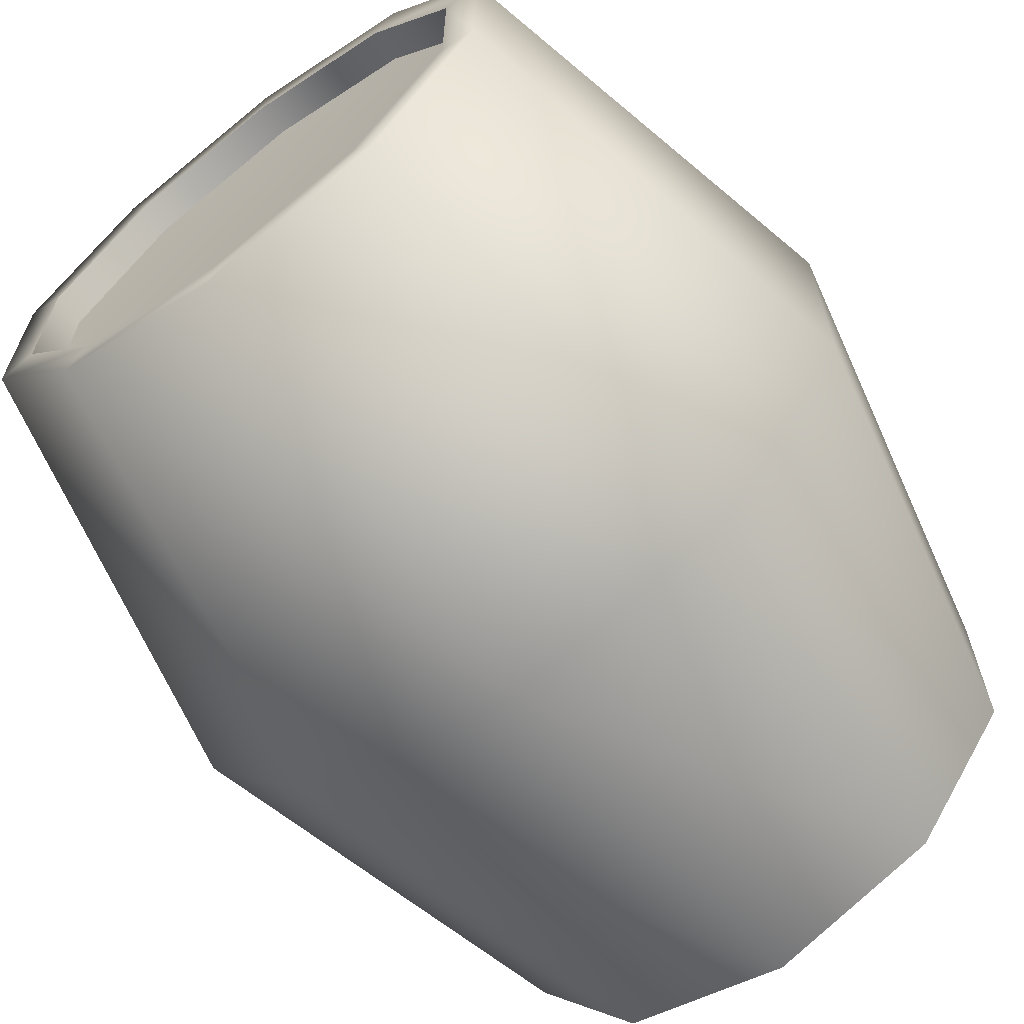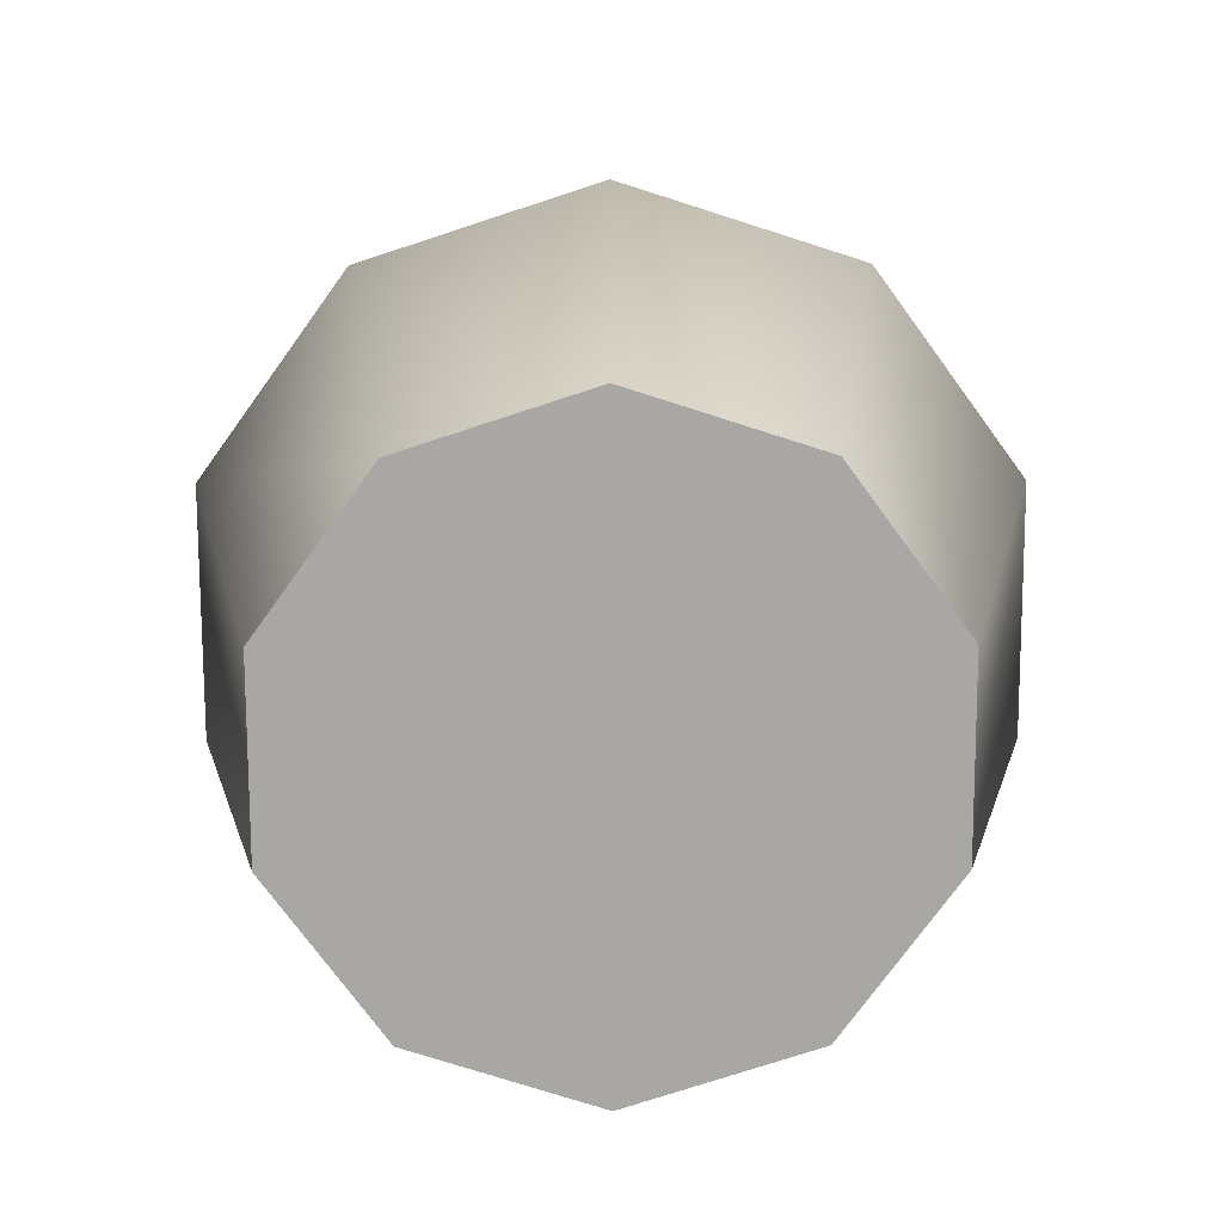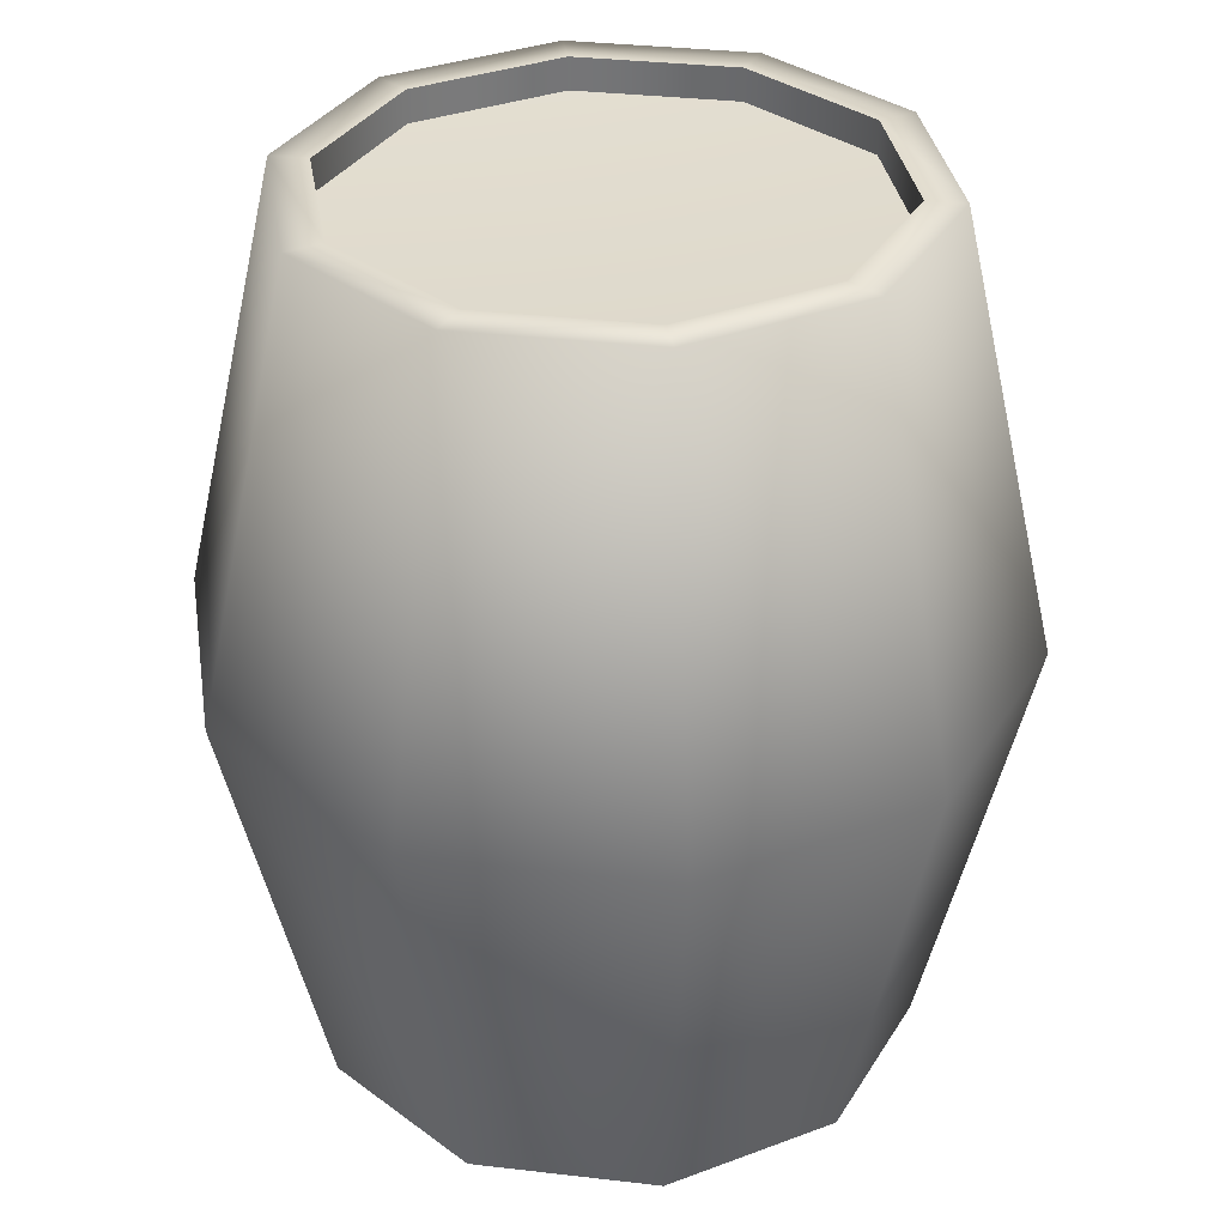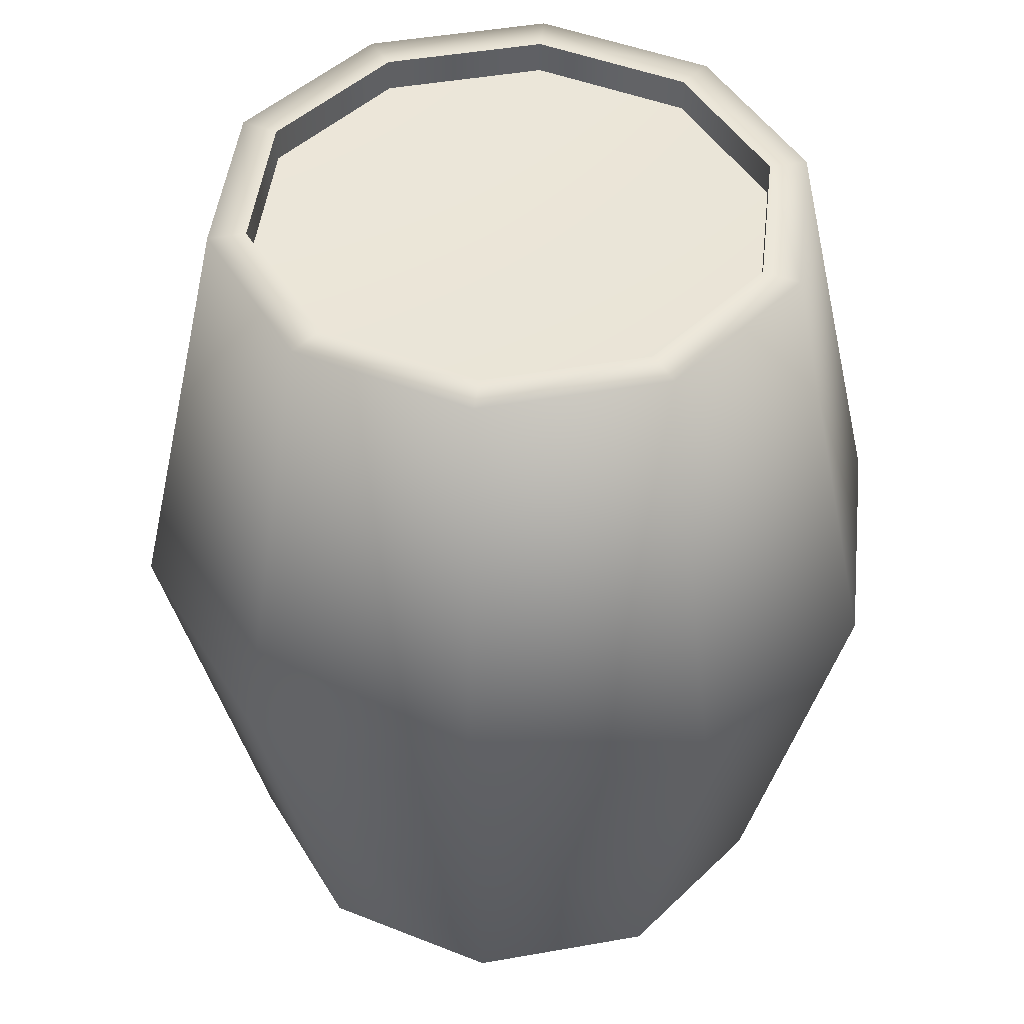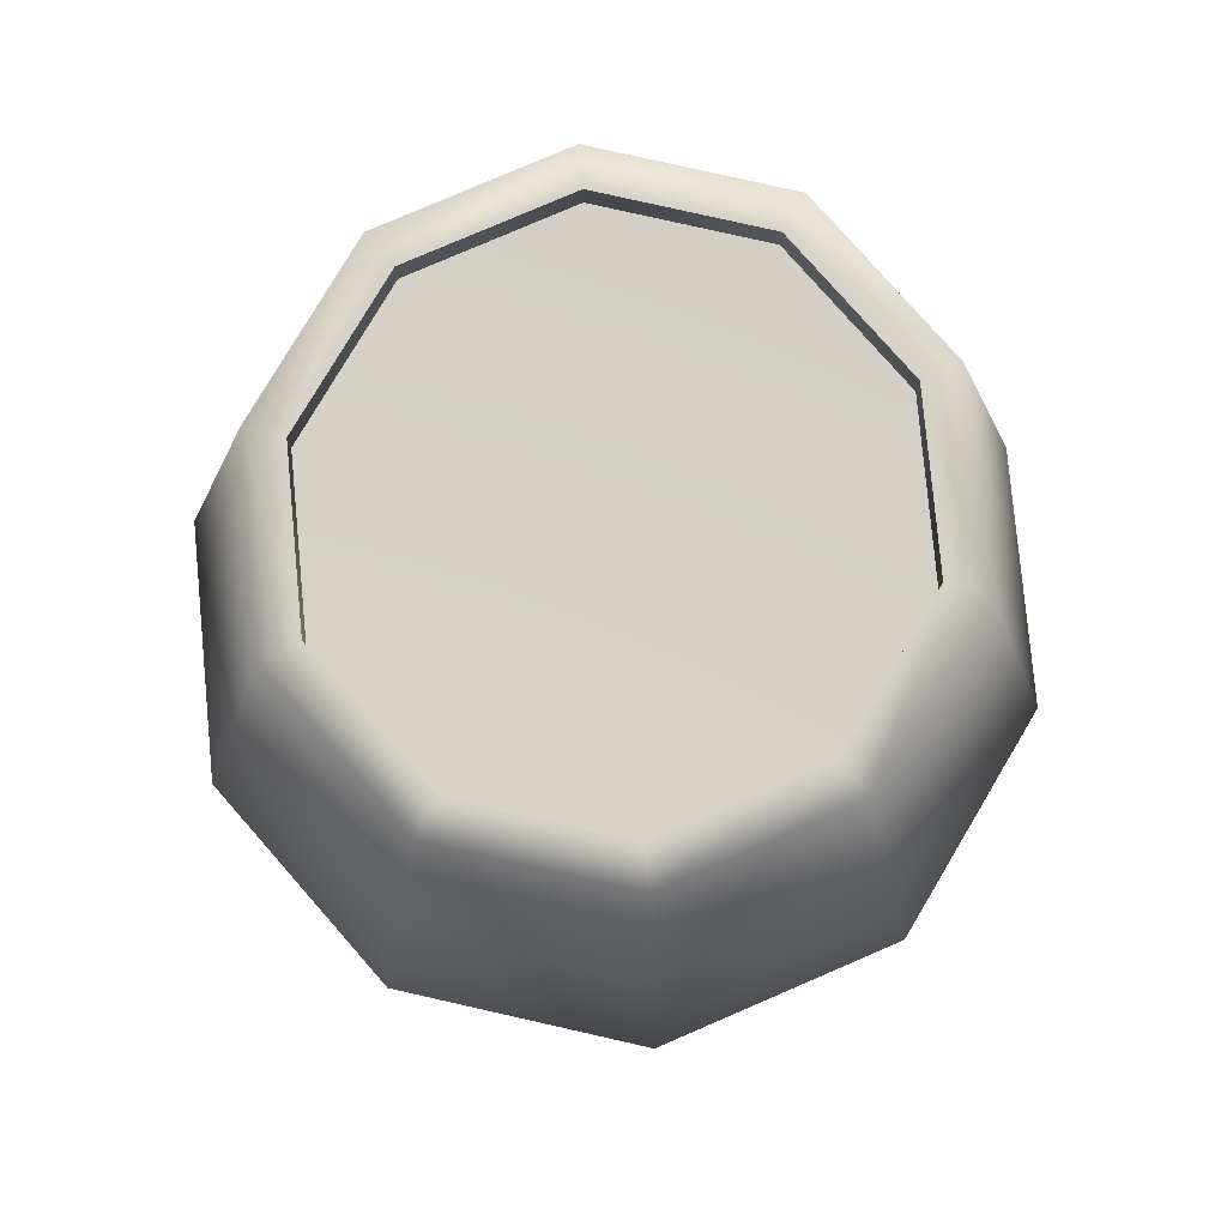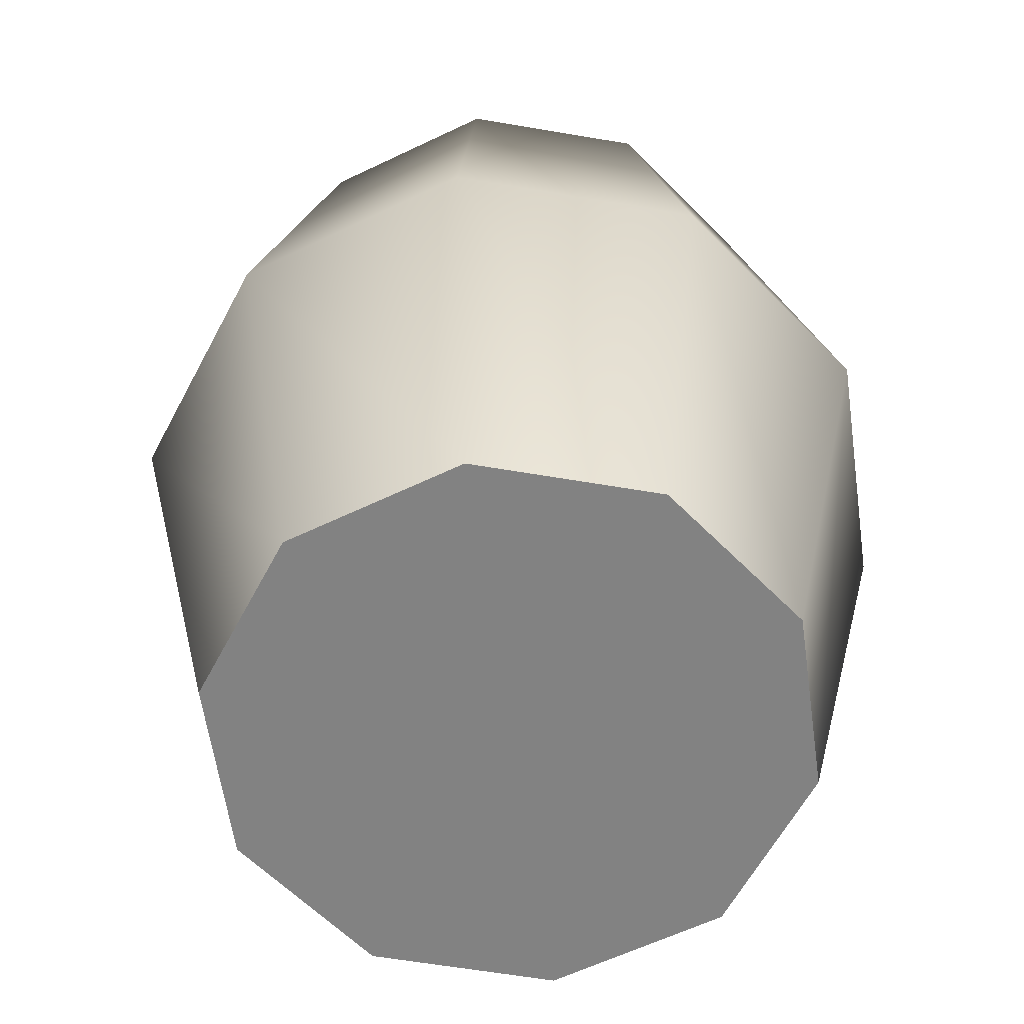
<metadata>
{"format":"obj","ext":"obj","renderer":"f3d","projection":"perspective","resolution":1024,"background":"white","views":[{"elev":-65.9,"azim":-143.2,"up":"+Z"},{"elev":-74.7,"azim":-71.8,"up":"+Y"},{"elev":33.8,"azim":27.0,"up":"+Y"},{"elev":45.9,"azim":6.5,"up":"+Y"},{"elev":79.4,"azim":-5.3,"up":"+Y"},{"elev":-60.7,"azim":-99.9,"up":"+Y"}]}
</metadata>
<code>
o Cylinder
v -0 1e-06 -0
v -0 1e-06 -0.3405
v -0 1 -0.3405
v 0.2002 1e-06 -0.2755
v 0.2002 1 -0.2755
v 0.3239 1e-06 -0.1052
v 0.3239 1 -0.1052
v 0.3239 1e-06 0.1052
v 0.3239 1 0.1052
v 0.2002 1e-06 0.2755
v 0.2002 1 0.2755
v -0 1e-06 0.3405
v -0 1 0.3405
v -0.2002 1e-06 0.2755
v -0.2002 1 0.2755
v -0.3239 1e-06 0.1052
v -0.3239 1 0.1052
v -0.3239 1e-06 -0.1052
v -0.3239 1 -0.1052
v -0.2002 1e-06 -0.2755
v -0.2002 1 -0.2755
v -0 0.4973 -0.4547
v 0.2673 0.4973 -0.3679
v 0.4325 0.4973 -0.1405
v 0.4325 0.4973 0.1405
v 0.2673 0.4973 0.3679
v -0 0.4973 0.4547
v -0.2673 0.4973 0.3679
v -0.4325 0.4973 0.1405
v -0.4325 0.4973 -0.1405
v -0.2673 0.4973 -0.3679
v 0.175 1 -0.2408
v -0 1 -0.2976
v 0.2831 1 -0.09198
v 0.2831 1 0.09198
v 0.175 1 0.2408
v -0 1 0.2976
v -0.175 1 0.2408
v -0.2831 1 0.09198
v -0.2831 1 -0.09198
v -0.175 1 -0.2408
v -0 0.9507 -0
v -0 0.9622 -0.2976
v 0.175 0.9622 -0.2408
v 0.2831 0.9622 -0.09198
v 0.2831 0.9622 0.09198
v 0.175 0.9622 0.2408
v -0 0.9622 0.2976
v -0.175 0.9622 0.2408
v -0.2831 0.9622 0.09198
v -0.2831 0.9622 -0.09198
v -0.175 0.9622 -0.2408
f 1 2 4
f 45 44 42
f 1 4 6
f 47 46 42
f 22 3 5 23
f 1 6 8
f 50 49 42
f 23 5 7 24
f 1 8 10
f 43 52 42
f 24 7 9 25
f 1 10 12
f 46 45 42
f 25 9 11 26
f 1 12 14
f 49 48 42
f 26 11 13 27
f 1 14 16
f 52 51 42
f 27 13 15 28
f 1 16 18
f 28 15 17 29
f 1 18 20
f 48 47 42
f 29 17 19 30
f 1 20 2
f 51 50 42
f 30 19 21 31
f 20 31 22 2
f 18 30 31 20
f 16 29 30 18
f 14 28 29 16
f 12 27 28 14
f 10 26 27 12
f 8 25 26 10
f 6 24 25 8
f 4 23 24 6
f 2 22 23 4
f 33 32 5 3
f 32 34 7 5
f 34 35 9 7
f 35 36 11 9
f 36 37 13 11
f 37 38 15 13
f 38 39 17 15
f 39 40 19 17
f 40 41 21 19
f 41 33 3 21
f 34 32 44 45
f 35 34 45 46
f 36 35 46 47
f 37 36 47 48
f 38 37 48 49
f 39 38 49 50
f 40 39 50 51
f 41 40 51 52
f 33 41 52 43
f 32 33 43 44
f 31 21 3 22
f 44 43 42

</code>
